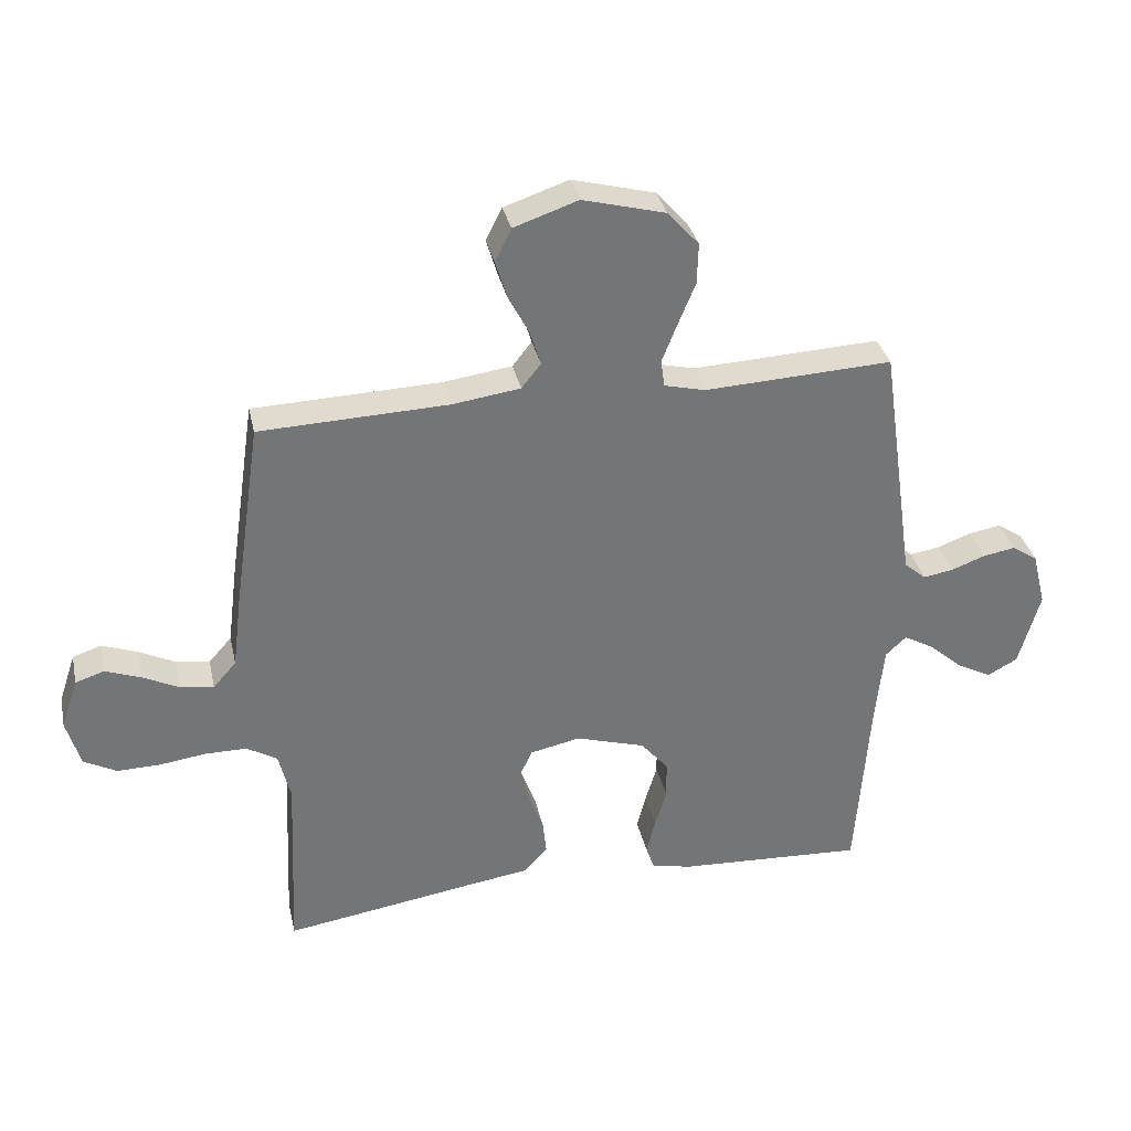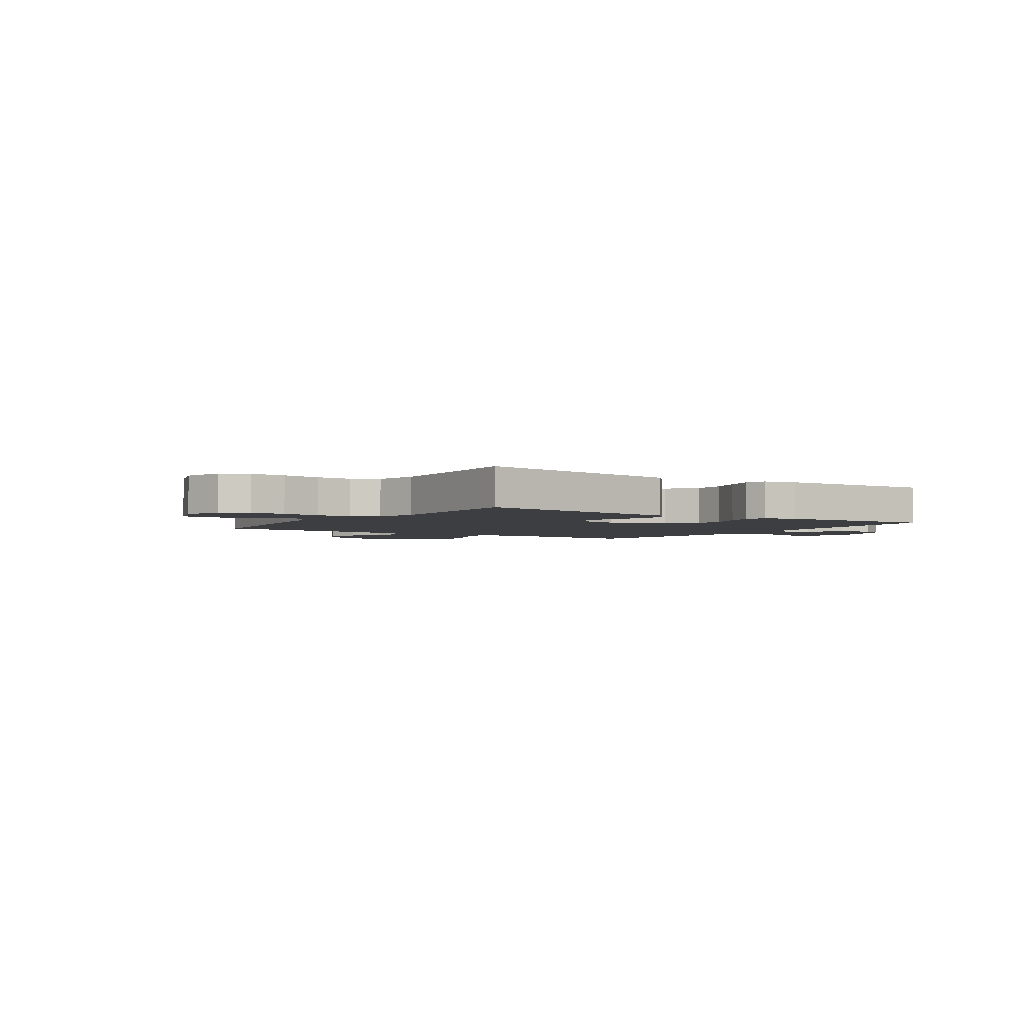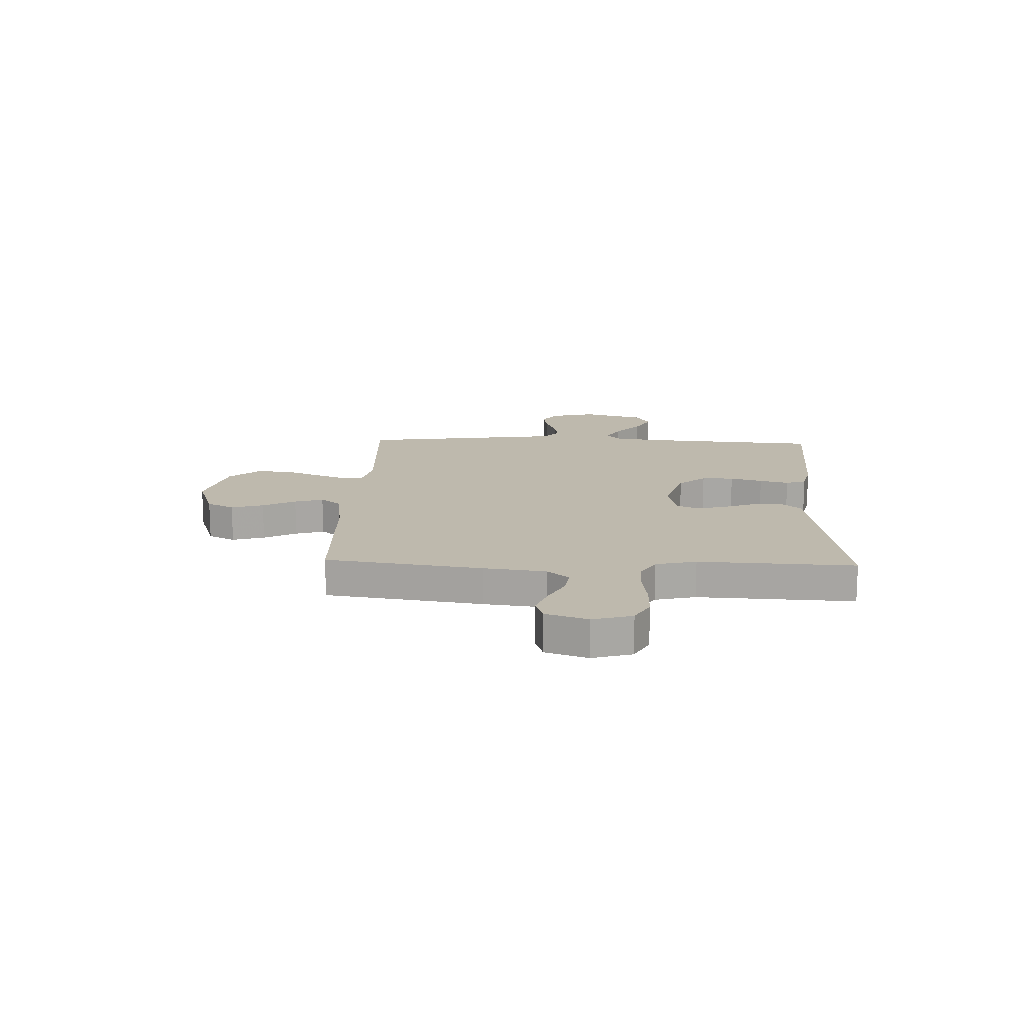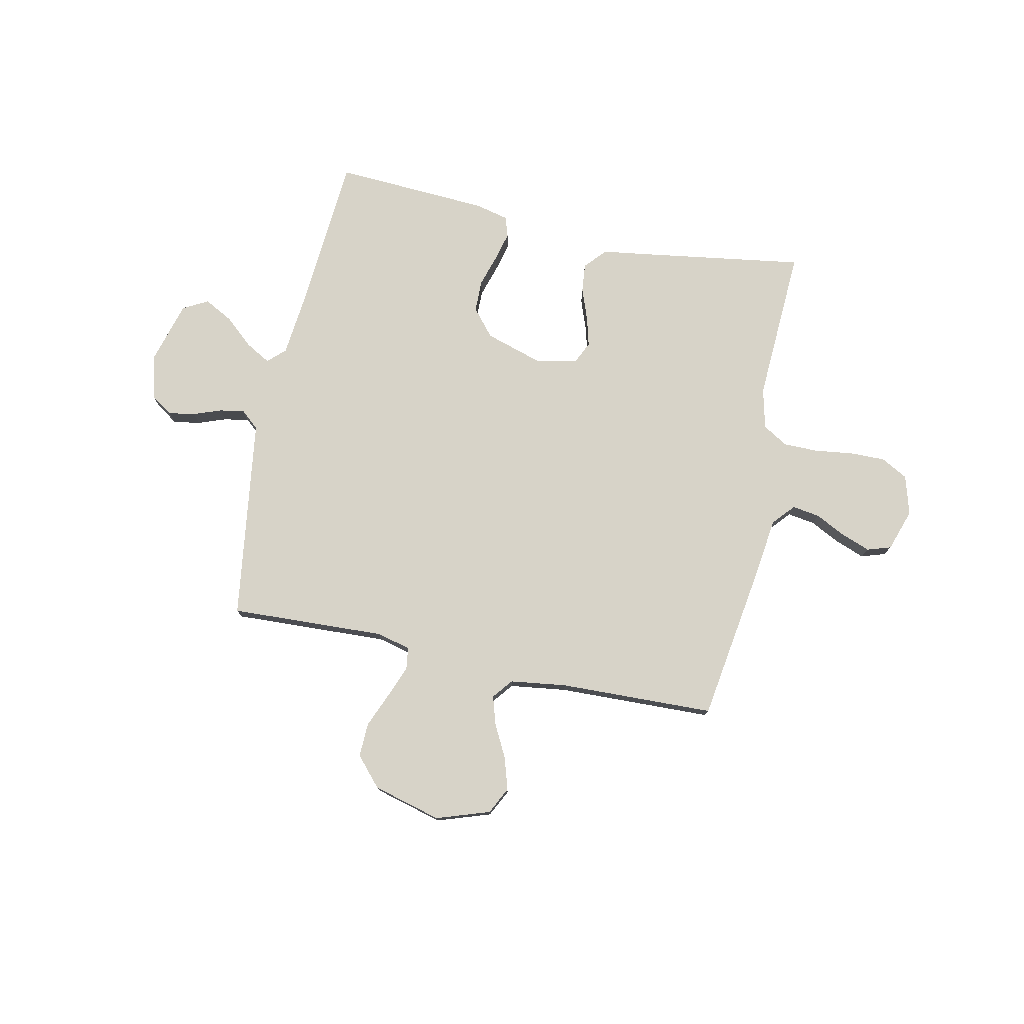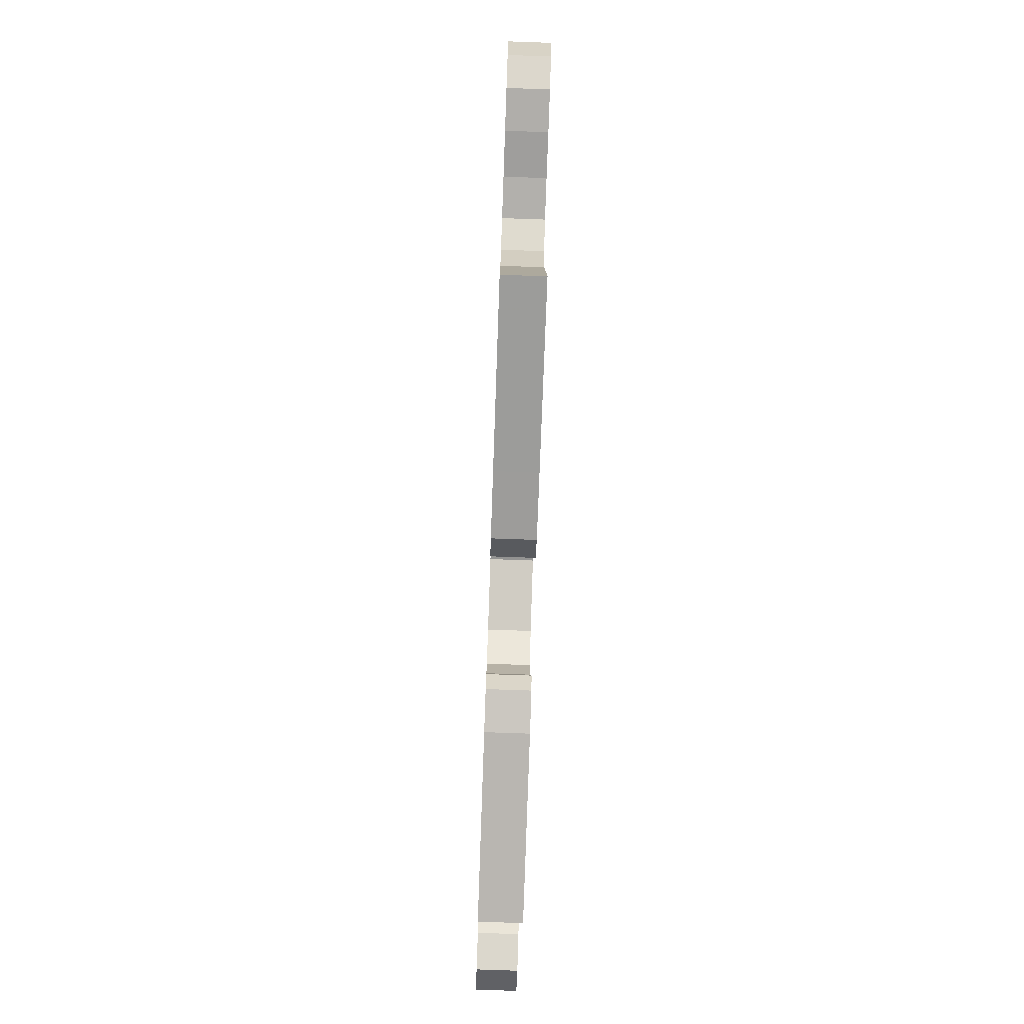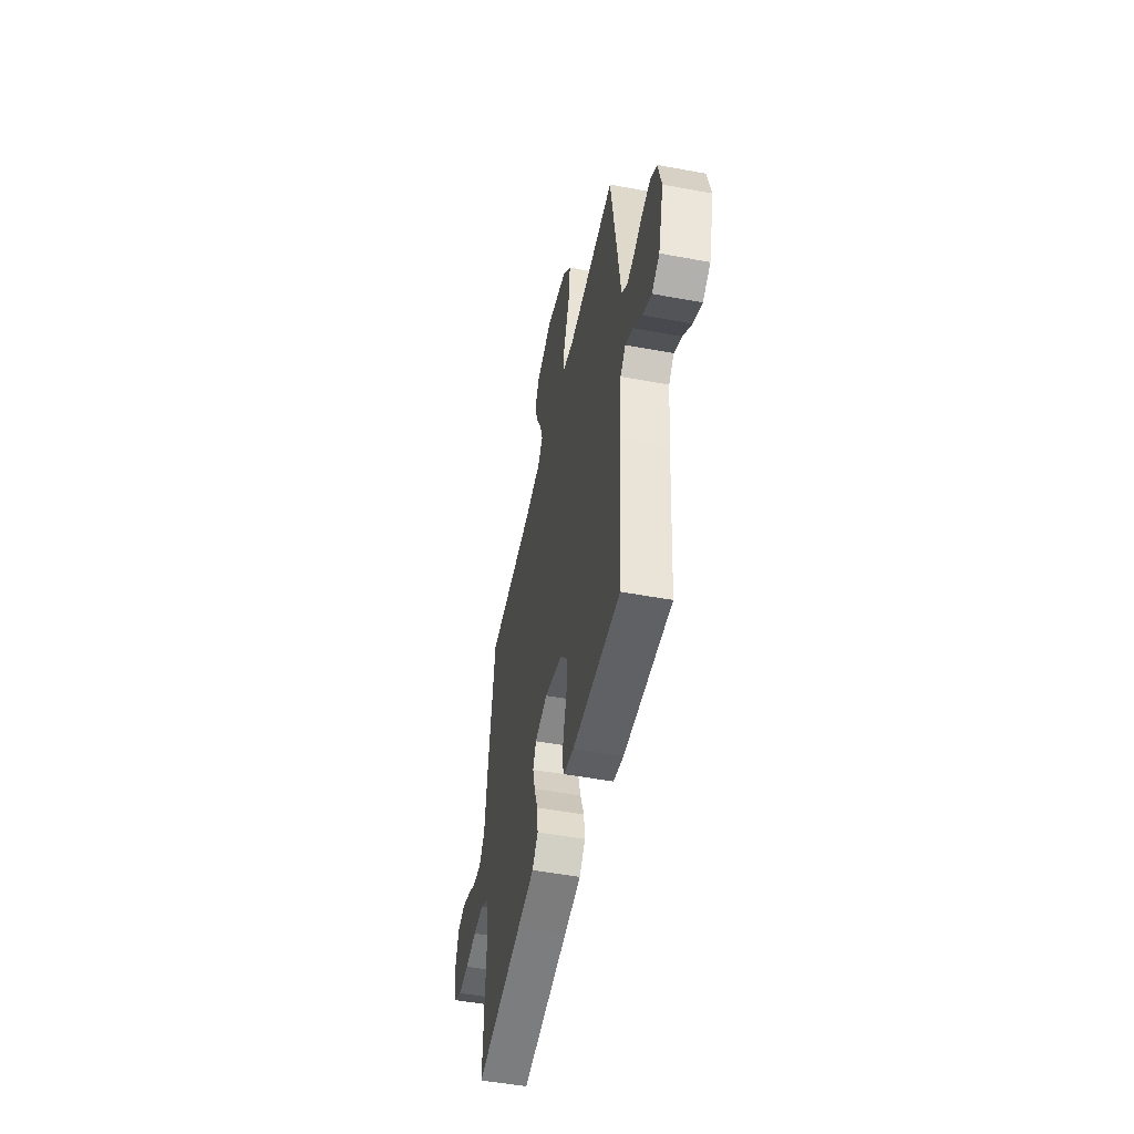
<metadata>
{"format":"obj","ext":"obj","renderer":"f3d","projection":"perspective","resolution":1024,"background":"white","views":[{"elev":34.0,"azim":167.7,"up":"+Z"},{"elev":-3.0,"azim":145.9,"up":"+Y"},{"elev":15.2,"azim":92.2,"up":"+Y"},{"elev":77.1,"azim":12.1,"up":"+Y"},{"elev":-78.7,"azim":88.0,"up":"+Z"},{"elev":-50.3,"azim":-101.5,"up":"+Z"}]}
</metadata>
<code>
v 0.5 0.07 -0.5
v 0.2 0.07 -0.454
v 0.093 0.07 -0.438
v 0.056 0.07 -0.397
v 0.062 0.07 -0.341
v 0.085 0.07 -0.279
v 0.1 0.07 -0.223
v 0.08 0.07 -0.181
v 0 0.07 -0.164
v -0.111 0.07 -0.198
v -0.155 0.07 -0.25
v -0.156 0.07 -0.312
v -0.137 0.07 -0.374
v -0.123 0.07 -0.43
v -0.136 0.07 -0.469
v -0.2 0.07 -0.484
v -0.5 0.07 -0.5
v -0.522 0.07 -0.2
v -0.535 0.07 -0.073
v -0.568 0.07 -0.042
v -0.616 0.07 -0.069
v -0.671 0.07 -0.117
v -0.726 0.07 -0.146
v -0.774 0.07 -0.12
v -0.808 0.07 0
v -0.786 0.07 0.088
v -0.745 0.07 0.115
v -0.693 0.07 0.106
v -0.639 0.07 0.086
v -0.591 0.07 0.078
v -0.556 0.07 0.108
v -0.543 0.07 0.2
v -0.5 0.07 0.5
v -0.2 0.07 0.486
v -0.134 0.07 0.502
v -0.128 0.07 0.545
v -0.152 0.07 0.606
v -0.18 0.07 0.674
v -0.182 0.07 0.74
v -0.132 0.07 0.796
v 0 0.07 0.831
v 0.103 0.07 0.796
v 0.129 0.07 0.744
v 0.11 0.07 0.682
v 0.077 0.07 0.619
v 0.06 0.07 0.564
v 0.091 0.07 0.525
v 0.2 0.07 0.51
v 0.5 0.07 0.5
v 0.544 0.07 0.2
v 0.559 0.07 0.08
v 0.596 0.07 0.038
v 0.649 0.07 0.046
v 0.707 0.07 0.075
v 0.764 0.07 0.096
v 0.81 0.07 0.081
v 0.837 0.07 0
v 0.815 0.07 -0.076
v 0.763 0.07 -0.104
v 0.695 0.07 -0.103
v 0.621 0.07 -0.093
v 0.554 0.07 -0.093
v 0.505 0.07 -0.122
v 0.486 0.07 -0.2
v 0.5 0 -0.5
v 0.2 0 -0.454
v 0.093 0 -0.438
v 0.056 0 -0.397
v 0.062 0 -0.341
v 0.085 0 -0.279
v 0.1 0 -0.223
v 0.08 0 -0.181
v 0 0 -0.164
v -0.111 0 -0.198
v -0.155 0 -0.25
v -0.156 0 -0.312
v -0.137 0 -0.374
v -0.123 0 -0.43
v -0.136 0 -0.469
v -0.2 0 -0.484
v -0.5 0 -0.5
v -0.522 0 -0.2
v -0.535 0 -0.073
v -0.568 0 -0.042
v -0.616 0 -0.069
v -0.671 0 -0.117
v -0.726 0 -0.146
v -0.774 0 -0.12
v -0.808 0 0
v -0.786 0 0.088
v -0.745 0 0.115
v -0.693 0 0.106
v -0.639 0 0.086
v -0.591 0 0.078
v -0.556 0 0.108
v -0.543 0 0.2
v -0.5 0 0.5
v -0.2 0 0.486
v -0.134 0 0.502
v -0.128 0 0.545
v -0.152 0 0.606
v -0.18 0 0.674
v -0.182 0 0.74
v -0.132 0 0.796
v 0 0 0.831
v 0.103 0 0.796
v 0.129 0 0.744
v 0.11 0 0.682
v 0.077 0 0.619
v 0.06 0 0.564
v 0.091 0 0.525
v 0.2 0 0.51
v 0.5 0 0.5
v 0.544 0 0.2
v 0.559 0 0.08
v 0.596 0 0.038
v 0.649 0 0.046
v 0.707 0 0.075
v 0.764 0 0.096
v 0.81 0 0.081
v 0.837 0 0
v 0.815 0 -0.076
v 0.763 0 -0.104
v 0.695 0 -0.103
v 0.621 0 -0.093
v 0.554 0 -0.093
v 0.505 0 -0.122
v 0.486 0 -0.2
f 58 59 60 61
f 58 61 62
f 57 58 62
f 56 57 62
f 53 54 55 56
f 53 56 62 63
f 48 49 50 51
f 47 48 51
f 47 51 52
f 42 43 44 45
f 42 45 46
f 41 42 46
f 40 41 46
f 37 38 39 40
f 36 37 40 46
f 35 36 46 47
f 31 32 33 34
f 31 34 35 47
f 26 27 28 29
f 26 29 30
f 25 26 30
f 24 25 30
f 21 22 23 24
f 20 21 24 30
f 19 20 30 31
f 15 16 17 18
f 15 18 19
f 12 13 14 15
f 12 15 19 31
f 3 4 5 6
f 2 3 6 7
f 64 1 2 7
f 63 64 7 8
f 52 53 63 8
f 47 52 8 9
f 31 47 9 10
f 11 12 31
f 10 11 31
f 125 124 123 122
f 126 125 122
f 126 122 121
f 126 121 120
f 120 119 118 117
f 127 126 120 117
f 115 114 113 112
f 115 112 111
f 116 115 111
f 109 108 107 106
f 110 109 106
f 110 106 105
f 110 105 104
f 104 103 102 101
f 110 104 101 100
f 111 110 100 99
f 98 97 96 95
f 111 99 98 95
f 93 92 91 90
f 94 93 90
f 94 90 89
f 94 89 88
f 88 87 86 85
f 94 88 85 84
f 95 94 84 83
f 82 81 80 79
f 83 82 79
f 79 78 77 76
f 95 83 79 76
f 70 69 68 67
f 71 70 67 66
f 71 66 65 128
f 72 71 128 127
f 72 127 117 116
f 73 72 116 111
f 74 73 111 95
f 95 76 75
f 95 75 74
f 1 65 66 2
f 2 66 67 3
f 3 67 68 4
f 4 68 69 5
f 5 69 70 6
f 6 70 71 7
f 7 71 72 8
f 8 72 73 9
f 9 73 74 10
f 10 74 75 11
f 11 75 76 12
f 12 76 77 13
f 13 77 78 14
f 14 78 79 15
f 15 79 80 16
f 16 80 81 17
f 17 81 82 18
f 18 82 83 19
f 19 83 84 20
f 20 84 85 21
f 21 85 86 22
f 22 86 87 23
f 23 87 88 24
f 24 88 89 25
f 25 89 90 26
f 26 90 91 27
f 27 91 92 28
f 28 92 93 29
f 29 93 94 30
f 30 94 95 31
f 31 95 96 32
f 32 96 97 33
f 33 97 98 34
f 34 98 99 35
f 35 99 100 36
f 36 100 101 37
f 37 101 102 38
f 38 102 103 39
f 39 103 104 40
f 40 104 105 41
f 41 105 106 42
f 42 106 107 43
f 43 107 108 44
f 44 108 109 45
f 45 109 110 46
f 46 110 111 47
f 47 111 112 48
f 48 112 113 49
f 49 113 114 50
f 50 114 115 51
f 51 115 116 52
f 52 116 117 53
f 53 117 118 54
f 54 118 119 55
f 55 119 120 56
f 56 120 121 57
f 57 121 122 58
f 58 122 123 59
f 59 123 124 60
f 60 124 125 61
f 61 125 126 62
f 62 126 127 63
f 63 127 128 64
f 64 128 65 1

</code>
